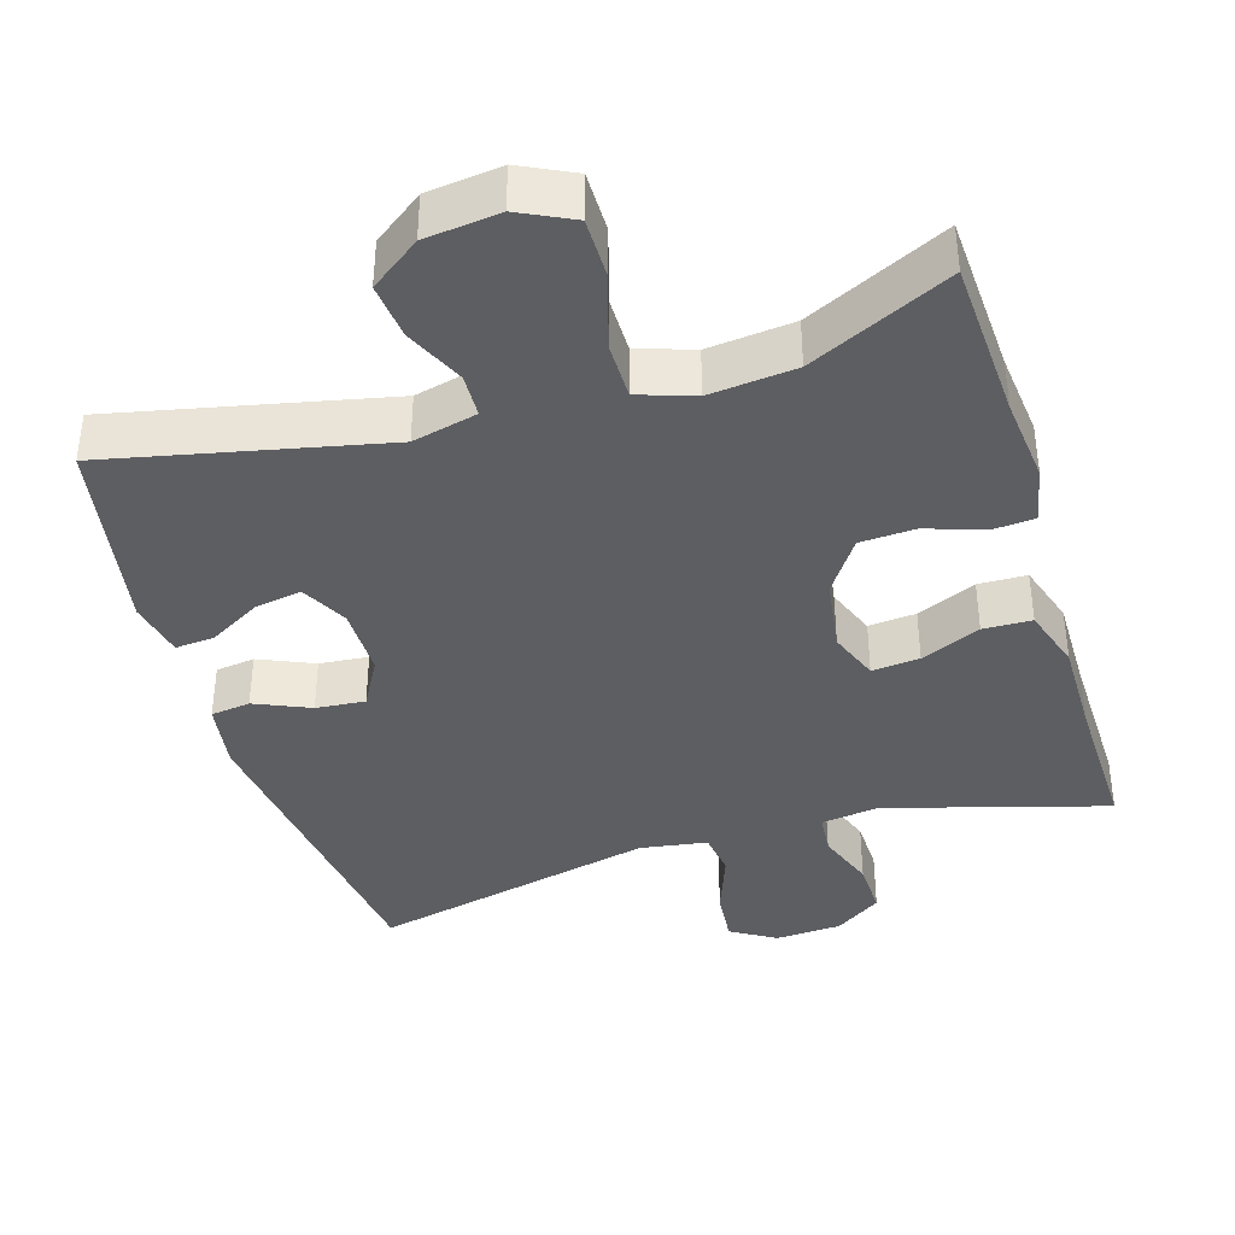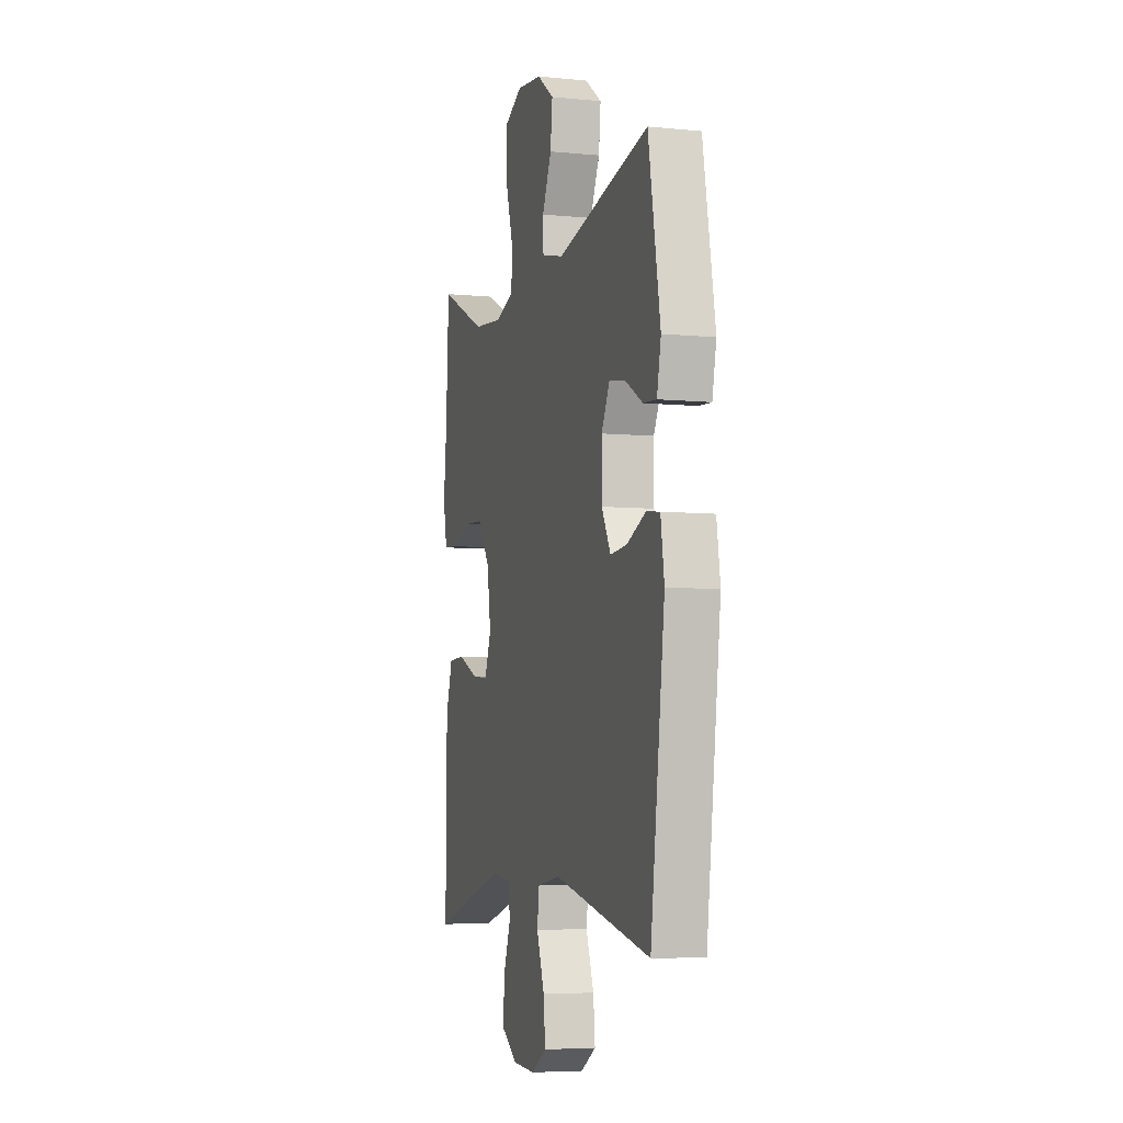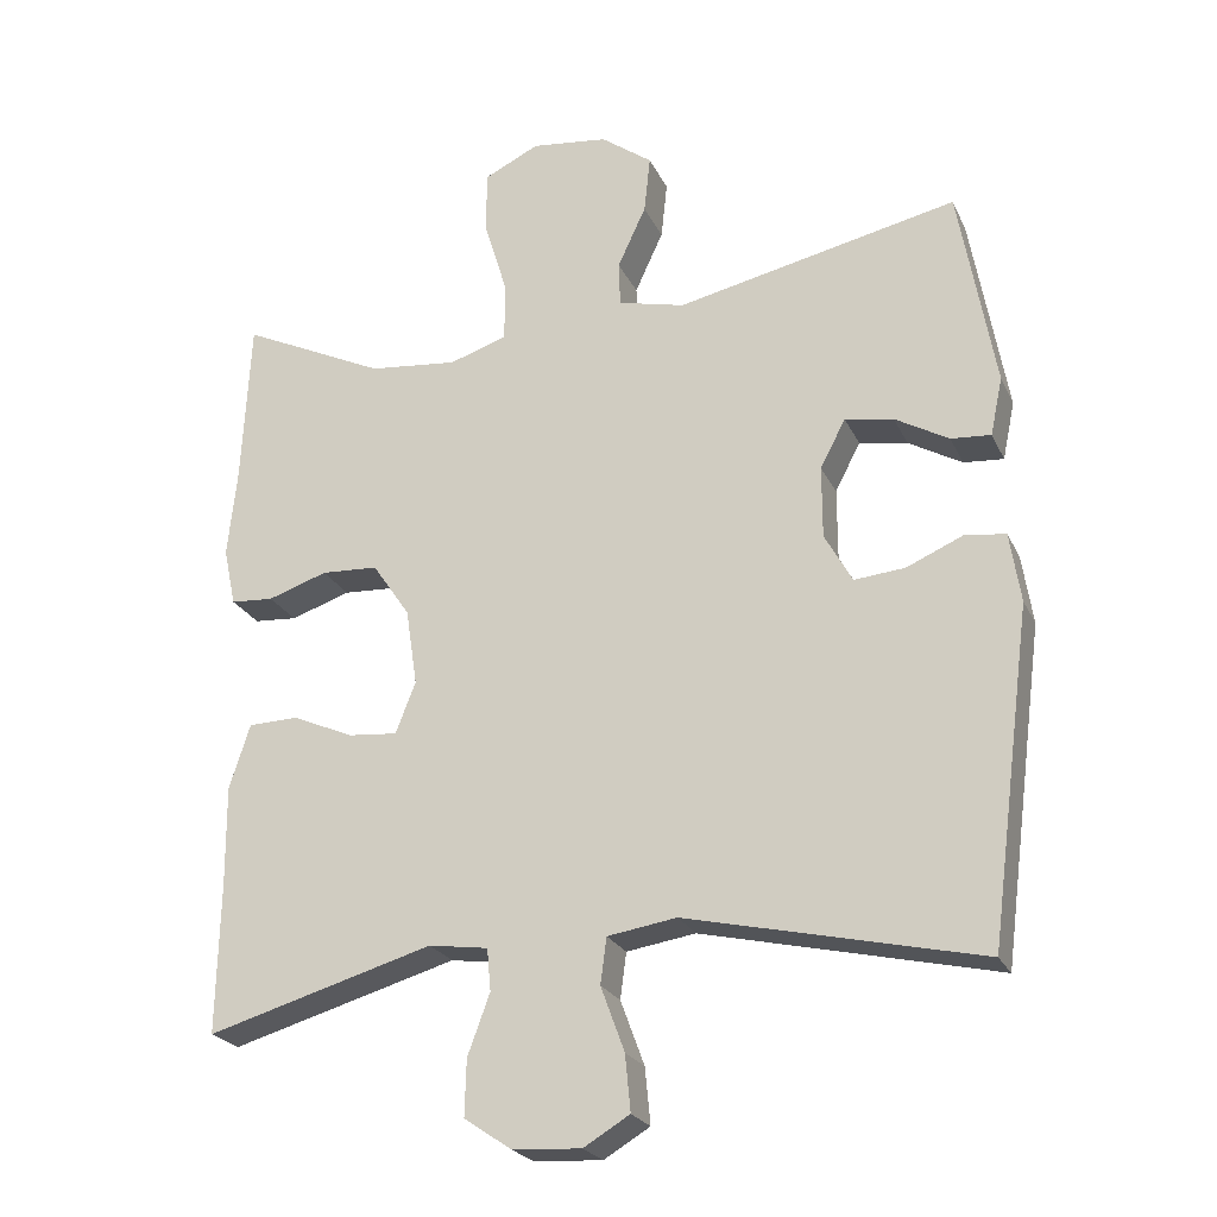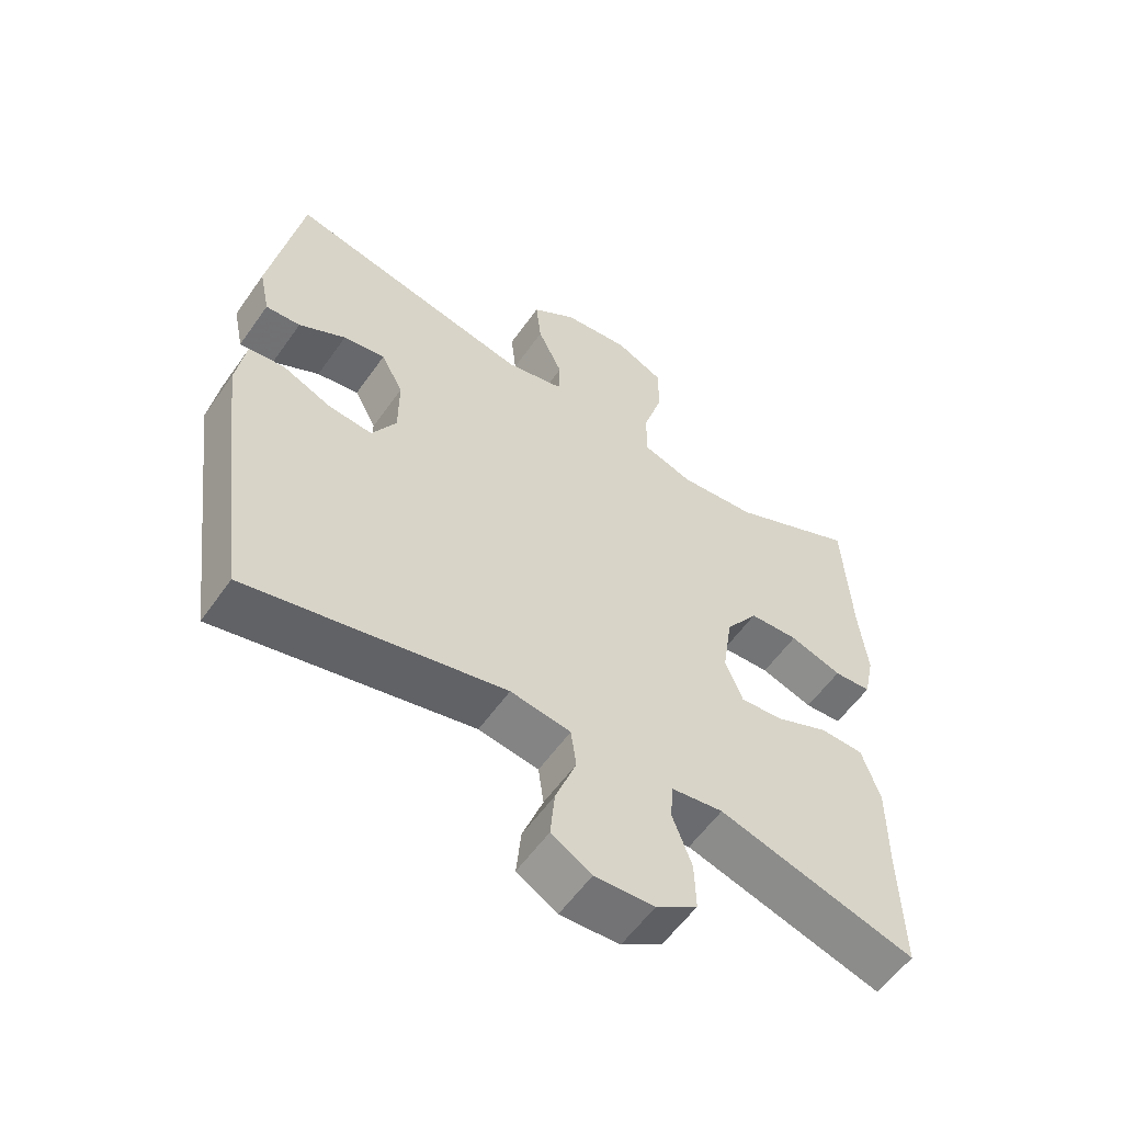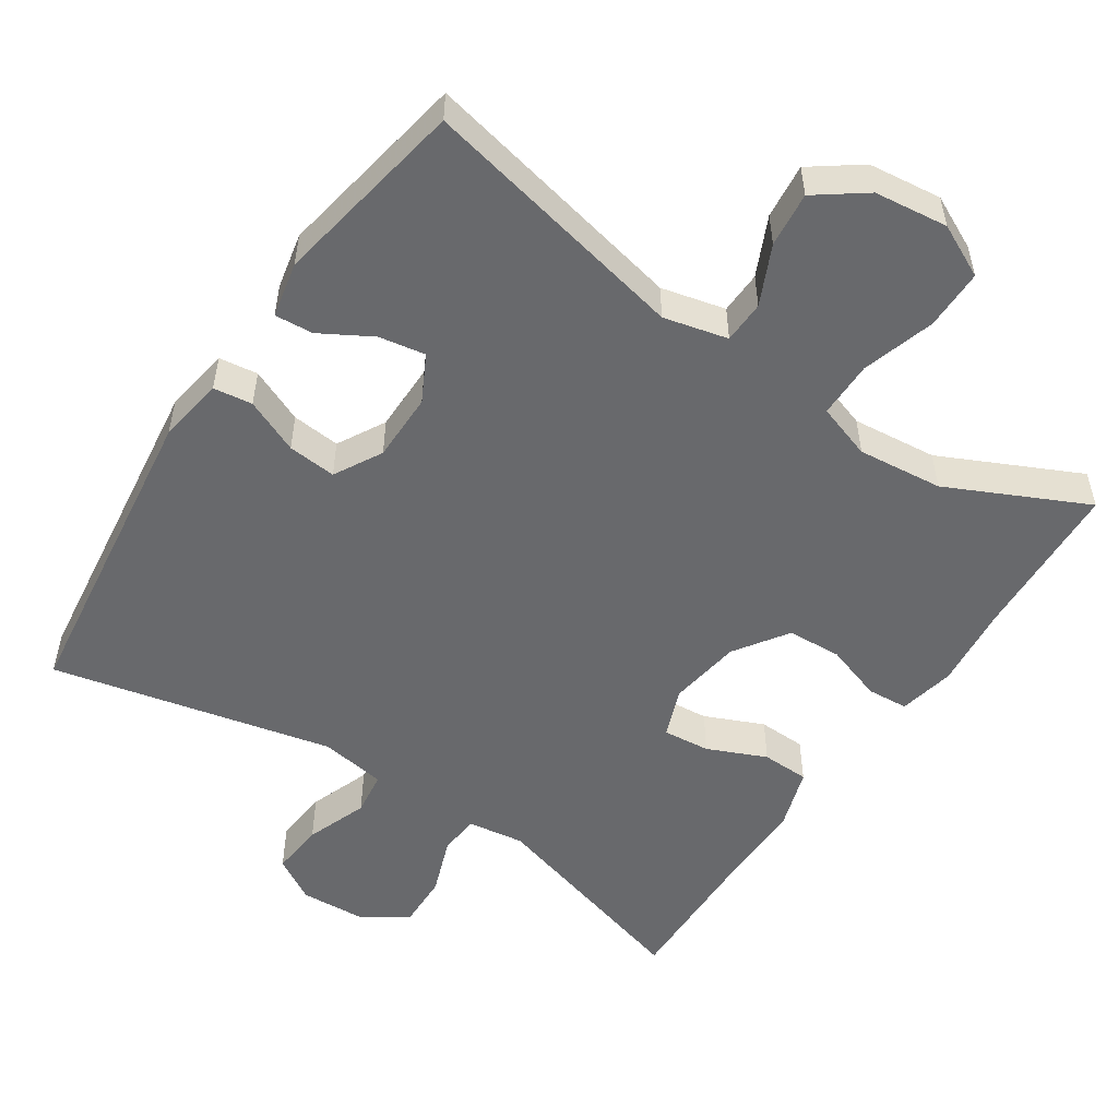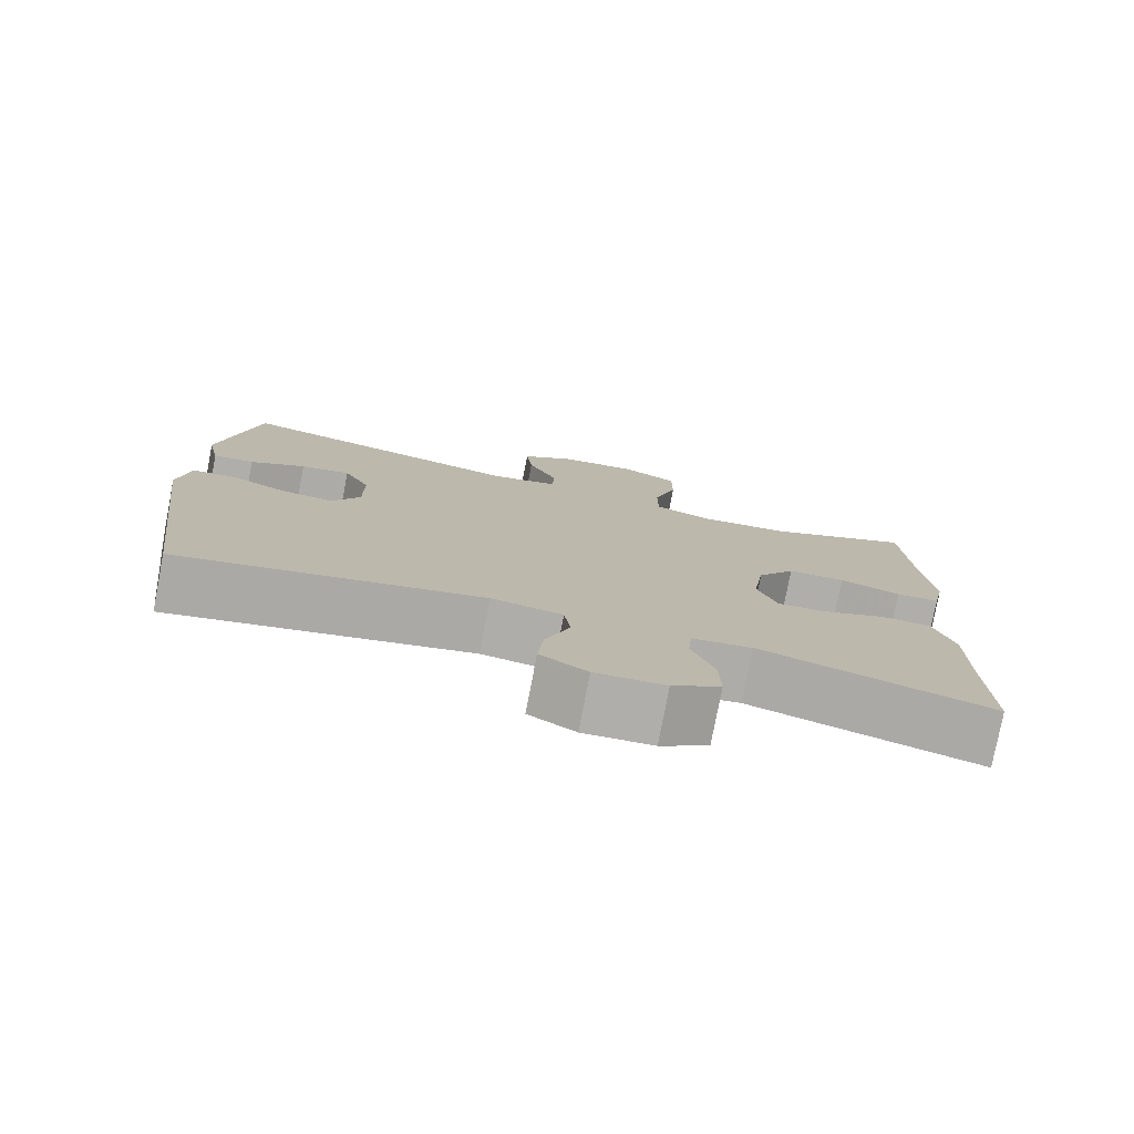
<metadata>
{"format":"obj","ext":"obj","renderer":"f3d","projection":"perspective","resolution":1024,"background":"white","views":[{"elev":-39.0,"azim":16.9,"up":"+Y"},{"elev":-6.0,"azim":-106.6,"up":"+Z"},{"elev":-23.5,"azim":-159.8,"up":"+Z"},{"elev":-57.6,"azim":-34.8,"up":"+Z"},{"elev":-52.8,"azim":-33.7,"up":"+Y"},{"elev":-78.0,"azim":-10.9,"up":"+Z"}]}
</metadata>
<code>
v -0.5 0.07 -0.5
v -0.556 0.07 -0.068
v -0.542 0.07 0.023
v -0.489 0.07 0.03
v -0.415 0.07 -0.002
v -0.349 0.07 -0.008
v -0.313 0.07 0.057
v -0.313 0.07 0.151
v -0.346 0.07 0.214
v -0.409 0.07 0.203
v -0.479 0.07 0.163
v -0.531 0.07 0.159
v -0.547 0.07 0.235
v -0.5 0.07 0.5
v -0.133 0.07 0.421
v -0.046 0.07 0.442
v -0.044 0.07 0.5
v -0.081 0.07 0.58
v -0.089 0.07 0.655
v -0.022 0.07 0.704
v 0.078 0.07 0.716
v 0.15 0.07 0.681
v 0.15 0.07 0.599
v 0.12 0.07 0.5
v 0.12 0.07 0.423
v 0.195 0.07 0.398
v 0.311 0.07 0.41
v 0.5 0.07 0.5
v 0.511 0.07 0.283
v 0.523 0.07 0.168
v 0.507 0.07 0.092
v 0.451 0.07 0.088
v 0.373 0.07 0.114
v 0.299 0.07 0.11
v 0.25 0.07 0.038
v 0.235 0.07 -0.062
v 0.261 0.07 -0.129
v 0.325 0.07 -0.123
v 0.405 0.07 -0.088
v 0.47 0.07 -0.09
v 0.497 0.07 -0.174
v 0.496 0.07 -0.304
v 0.5 0.07 -0.5
v 0.205 0.07 -0.415
v 0.128 0.07 -0.426
v 0.123 0.07 -0.481
v 0.152 0.07 -0.56
v 0.154 0.07 -0.633
v 0.092 0.07 -0.675
v 0.003 0.07 -0.68
v -0.057 0.07 -0.644
v -0.05 0.07 -0.571
v -0.019 0.07 -0.487
v -0.027 0.07 -0.427
v -0.117 0.07 -0.413
v -0.5 0 -0.5
v -0.556 0 -0.068
v -0.542 0 0.023
v -0.489 0 0.03
v -0.415 0 -0.002
v -0.349 0 -0.008
v -0.313 0 0.057
v -0.313 0 0.151
v -0.346 0 0.214
v -0.409 0 0.203
v -0.479 0 0.163
v -0.531 0 0.159
v -0.547 0 0.235
v -0.5 0 0.5
v -0.133 0 0.421
v -0.046 0 0.442
v -0.044 0 0.5
v -0.081 0 0.58
v -0.089 0 0.655
v -0.022 0 0.704
v 0.078 0 0.716
v 0.15 0 0.681
v 0.15 0 0.599
v 0.12 0 0.5
v 0.12 0 0.423
v 0.195 0 0.398
v 0.311 0 0.41
v 0.5 0 0.5
v 0.511 0 0.283
v 0.523 0 0.168
v 0.507 0 0.092
v 0.451 0 0.088
v 0.373 0 0.114
v 0.299 0 0.11
v 0.25 0 0.038
v 0.235 0 -0.062
v 0.261 0 -0.129
v 0.325 0 -0.123
v 0.405 0 -0.088
v 0.47 0 -0.09
v 0.497 0 -0.174
v 0.496 0 -0.304
v 0.5 0 -0.5
v 0.205 0 -0.415
v 0.128 0 -0.426
v 0.123 0 -0.481
v 0.152 0 -0.56
v 0.154 0 -0.633
v 0.092 0 -0.675
v 0.003 0 -0.68
v -0.057 0 -0.644
v -0.05 0 -0.571
v -0.019 0 -0.487
v -0.027 0 -0.427
v -0.117 0 -0.413
f 51 52 53
f 50 51 53
f 49 50 53
f 48 49 53
f 47 48 53
f 46 47 53
f 45 46 53 54
f 44 45 54 55
f 42 43 44
f 42 44 55
f 41 42 55
f 40 41 55
f 39 40 55
f 38 39 55
f 31 32 33
f 30 31 33
f 29 30 33
f 29 33 34
f 28 29 34
f 27 28 34
f 26 27 34 35
f 22 23 24
f 21 22 24
f 20 21 24
f 19 20 24
f 18 19 24
f 17 18 24
f 16 17 24 25
f 26 35 36
f 25 26 36
f 16 25 36
f 15 16 36
f 13 14 15
f 12 13 15
f 11 12 15
f 10 11 15
f 3 4 5
f 2 3 5
f 1 2 5
f 55 1 5
f 55 5 6
f 37 38 55
f 37 55 6 7
f 36 37 7 8
f 15 36 8 9
f 9 10 15
f 108 107 106
f 108 106 105
f 108 105 104
f 108 104 103
f 108 103 102
f 108 102 101
f 109 108 101 100
f 110 109 100 99
f 99 98 97
f 110 99 97
f 110 97 96
f 110 96 95
f 110 95 94
f 110 94 93
f 88 87 86
f 88 86 85
f 88 85 84
f 89 88 84
f 89 84 83
f 89 83 82
f 90 89 82 81
f 79 78 77
f 79 77 76
f 79 76 75
f 79 75 74
f 79 74 73
f 79 73 72
f 80 79 72 71
f 91 90 81
f 91 81 80
f 91 80 71
f 91 71 70
f 70 69 68
f 70 68 67
f 70 67 66
f 70 66 65
f 60 59 58
f 60 58 57
f 60 57 56
f 60 56 110
f 61 60 110
f 110 93 92
f 62 61 110 92
f 63 62 92 91
f 64 63 91 70
f 70 65 64
f 1 56 57 2
f 2 57 58 3
f 3 58 59 4
f 4 59 60 5
f 5 60 61 6
f 6 61 62 7
f 7 62 63 8
f 8 63 64 9
f 9 64 65 10
f 10 65 66 11
f 11 66 67 12
f 12 67 68 13
f 13 68 69 14
f 14 69 70 15
f 15 70 71 16
f 16 71 72 17
f 17 72 73 18
f 18 73 74 19
f 19 74 75 20
f 20 75 76 21
f 21 76 77 22
f 22 77 78 23
f 23 78 79 24
f 24 79 80 25
f 25 80 81 26
f 26 81 82 27
f 27 82 83 28
f 28 83 84 29
f 29 84 85 30
f 30 85 86 31
f 31 86 87 32
f 32 87 88 33
f 33 88 89 34
f 34 89 90 35
f 35 90 91 36
f 36 91 92 37
f 37 92 93 38
f 38 93 94 39
f 39 94 95 40
f 40 95 96 41
f 41 96 97 42
f 42 97 98 43
f 43 98 99 44
f 44 99 100 45
f 45 100 101 46
f 46 101 102 47
f 47 102 103 48
f 48 103 104 49
f 49 104 105 50
f 50 105 106 51
f 51 106 107 52
f 52 107 108 53
f 53 108 109 54
f 54 109 110 55
f 55 110 56 1

</code>
